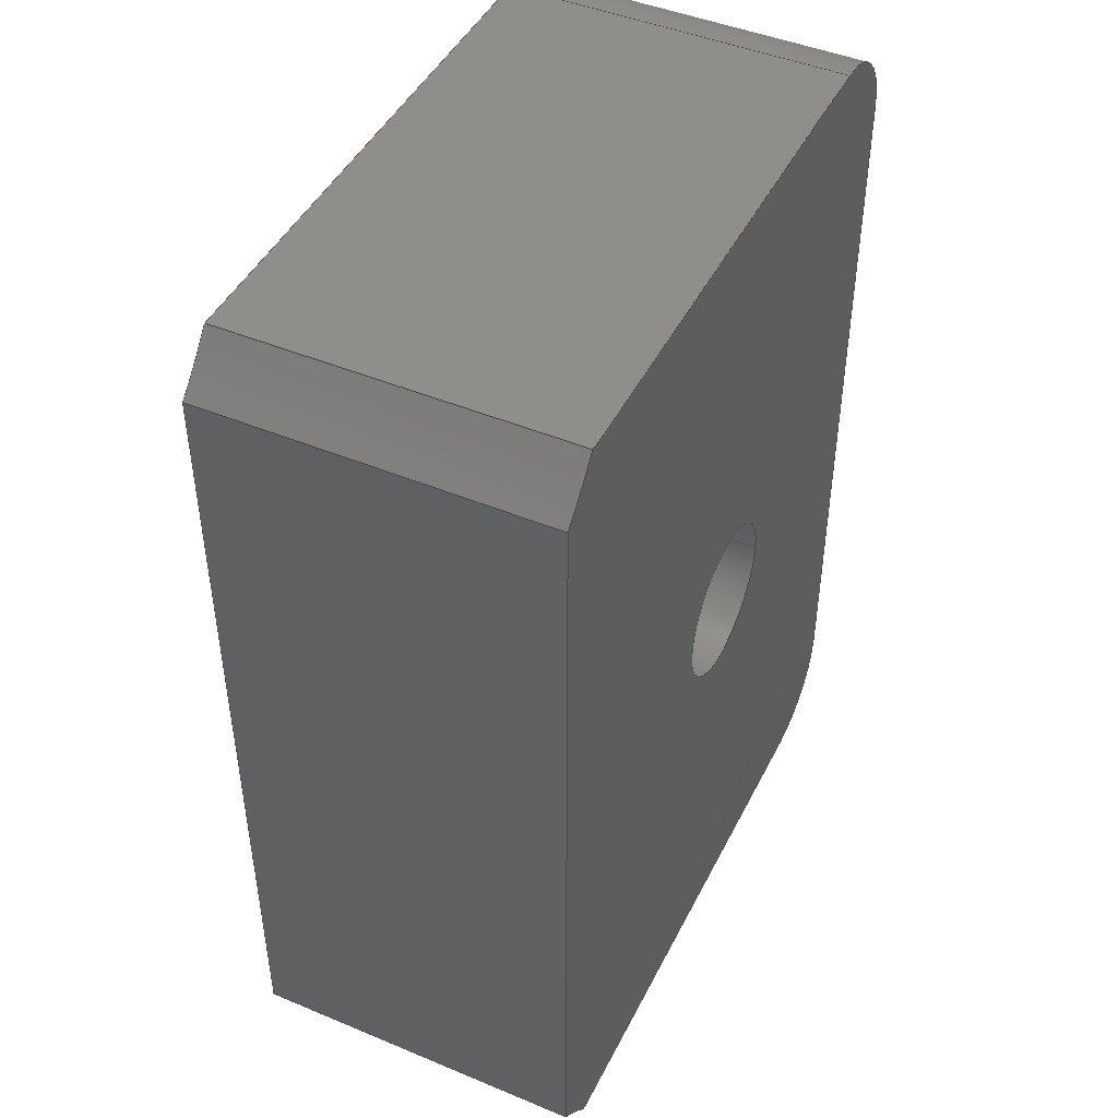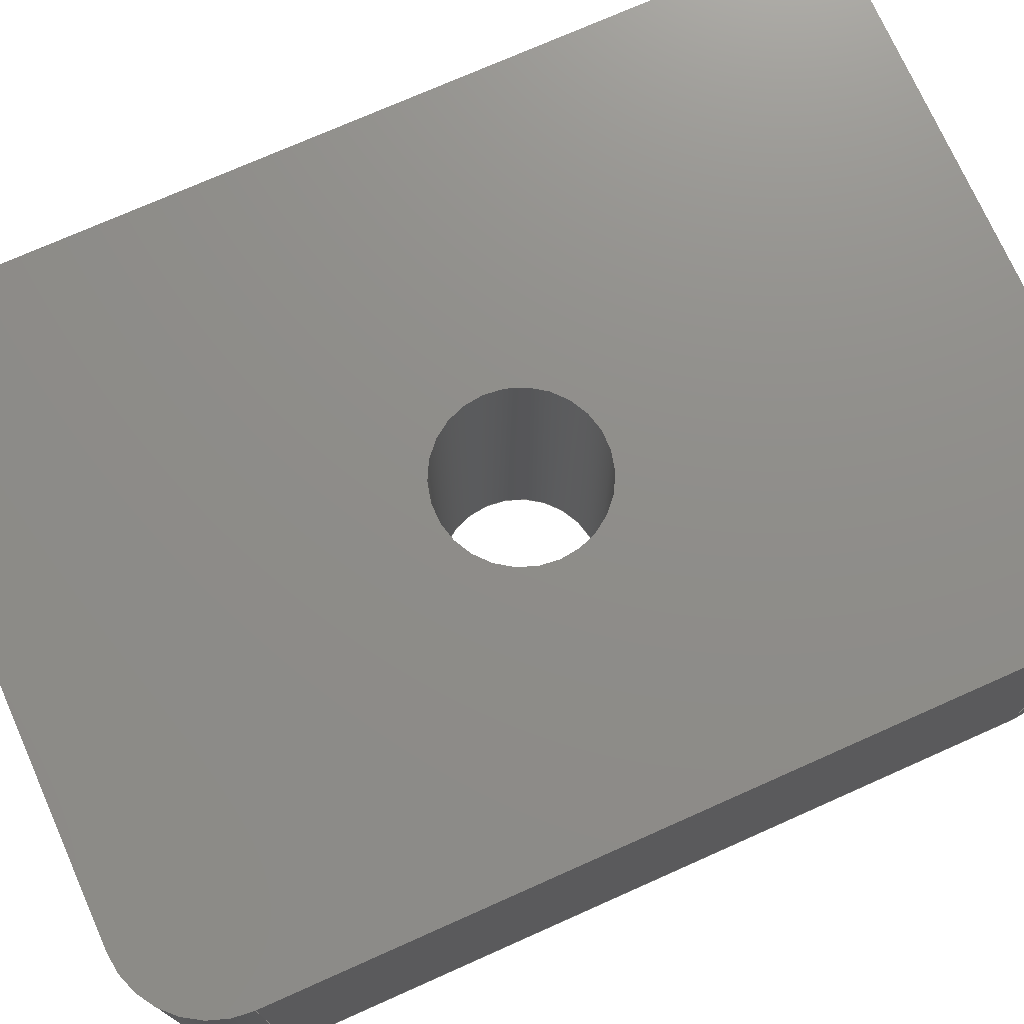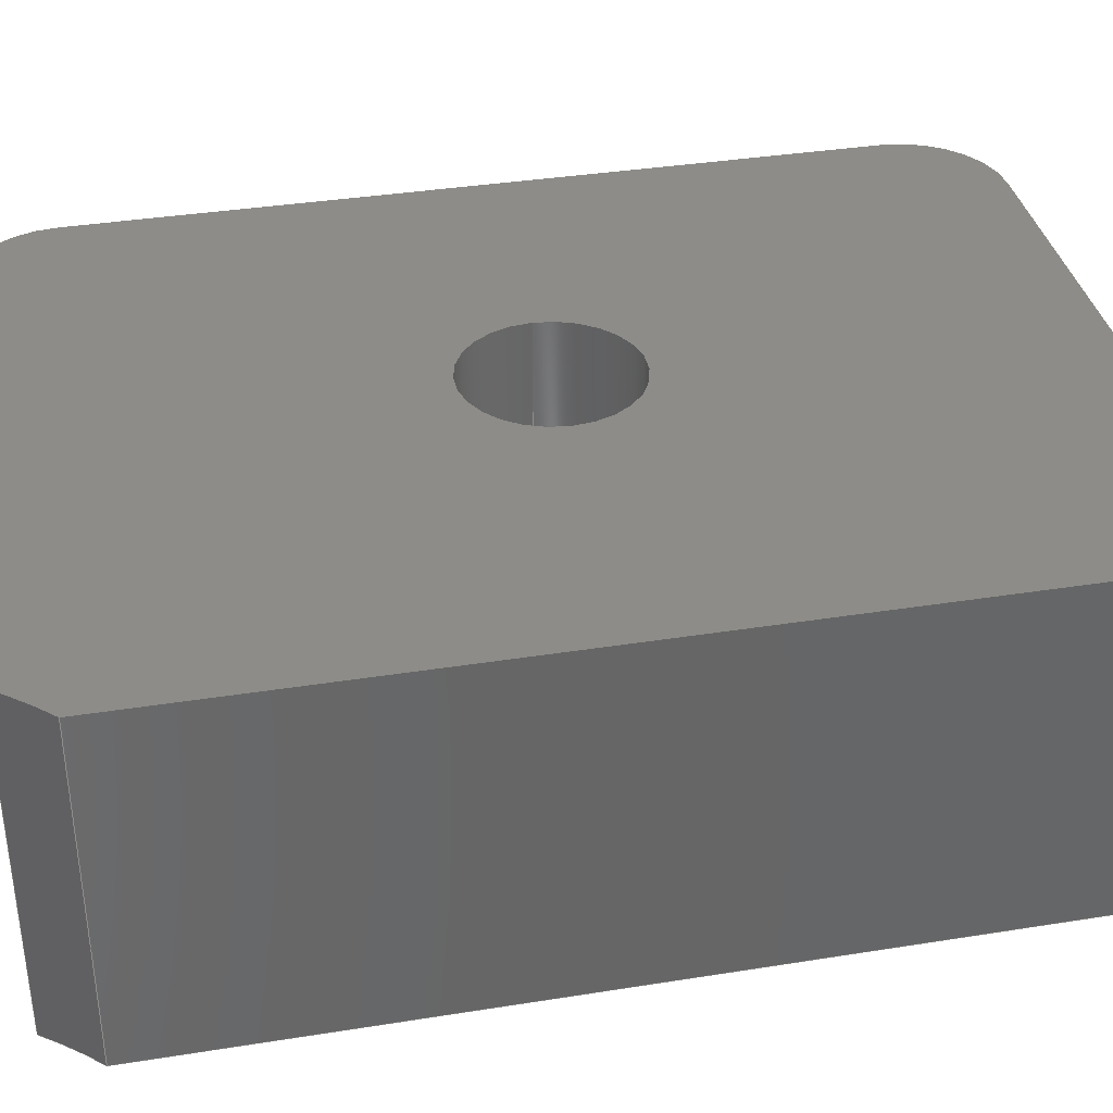
<metadata>
{"format":"step","ext":"step","renderer":"f3d","projection":"perspective","resolution":1024,"background":"white","views":[{"elev":45.7,"azim":115.6,"up":"+Y"},{"elev":73.9,"azim":-114.0,"up":"+Z"},{"elev":36.2,"azim":78.2,"up":"+Z"}]}
</metadata>
<code>
ISO-10303-21;
DATA;
#1=MECHANICAL_DESIGN_GEOMETRIC_PRESENTATION_REPRESENTATION('',(#4),#341);
#2=SHAPE_REPRESENTATION_RELATIONSHIP('SRR','None',#347,#3);
#3=ADVANCED_BREP_SHAPE_REPRESENTATION('',(#5),#340);
#4=STYLED_ITEM('',(#356),#5);
#5=MANIFOLD_SOLID_BREP('18650_BatterySpacer',#197);
#6=FACE_BOUND('',#35,.T.);
#7=FACE_BOUND('',#37,.T.);
#8=PLANE('',#202);
#9=PLANE('',#206);
#10=PLANE('',#210);
#11=PLANE('',#214);
#12=PLANE('',#218);
#13=PLANE('',#219);
#14=FACE_OUTER_BOUND('',#25,.T.);
#15=FACE_OUTER_BOUND('',#26,.T.);
#16=FACE_OUTER_BOUND('',#27,.T.);
#17=FACE_OUTER_BOUND('',#28,.T.);
#18=FACE_OUTER_BOUND('',#29,.T.);
#19=FACE_OUTER_BOUND('',#30,.T.);
#20=FACE_OUTER_BOUND('',#31,.T.);
#21=FACE_OUTER_BOUND('',#32,.T.);
#22=FACE_OUTER_BOUND('',#33,.T.);
#23=FACE_OUTER_BOUND('',#34,.T.);
#24=FACE_OUTER_BOUND('',#36,.T.);
#25=EDGE_LOOP('',(#127,#128,#129,#130));
#26=EDGE_LOOP('',(#131,#132,#133,#134));
#27=EDGE_LOOP('',(#135,#136,#137,#138));
#28=EDGE_LOOP('',(#139,#140,#141,#142));
#29=EDGE_LOOP('',(#143,#144,#145,#146));
#30=EDGE_LOOP('',(#147,#148,#149,#150));
#31=EDGE_LOOP('',(#151,#152,#153,#154));
#32=EDGE_LOOP('',(#155,#156,#157,#158));
#33=EDGE_LOOP('',(#159,#160,#161,#162));
#34=EDGE_LOOP('',(#163,#164,#165,#166,#167,#168,#169,#170));
#35=EDGE_LOOP('',(#171));
#36=EDGE_LOOP('',(#172,#173,#174,#175,#176,#177,#178,#179));
#37=EDGE_LOOP('',(#180));
#38=LINE('',#286,#55);
#39=LINE('',#291,#56);
#40=LINE('',#293,#57);
#41=LINE('',#295,#58);
#42=LINE('',#296,#59);
#43=LINE('',#302,#60);
#44=LINE('',#305,#61);
#45=LINE('',#307,#62);
#46=LINE('',#308,#63);
#47=LINE('',#314,#64);
#48=LINE('',#317,#65);
#49=LINE('',#319,#66);
#50=LINE('',#320,#67);
#51=LINE('',#326,#68);
#52=LINE('',#329,#69);
#53=LINE('',#331,#70);
#54=LINE('',#332,#71);
#55=VECTOR('',#226,1.75);
#56=VECTOR('',#231,10);
#57=VECTOR('',#232,10);
#58=VECTOR('',#233,10);
#59=VECTOR('',#234,10);
#60=VECTOR('',#241,10);
#61=VECTOR('',#244,10);
#62=VECTOR('',#245,10);
#63=VECTOR('',#246,10);
#64=VECTOR('',#253,10);
#65=VECTOR('',#256,10);
#66=VECTOR('',#257,10);
#67=VECTOR('',#258,10);
#68=VECTOR('',#265,10);
#69=VECTOR('',#268,10);
#70=VECTOR('',#269,10);
#71=VECTOR('',#270,10);
#72=CIRCLE('',#200,1.75);
#73=CIRCLE('',#201,1.75);
#74=CIRCLE('',#204,2);
#75=CIRCLE('',#205,2);
#76=CIRCLE('',#208,8.5);
#77=CIRCLE('',#209,8.5);
#78=CIRCLE('',#212,8.5);
#79=CIRCLE('',#213,8.5);
#80=CIRCLE('',#216,2);
#81=CIRCLE('',#217,2);
#82=VERTEX_POINT('',#283);
#83=VERTEX_POINT('',#285);
#84=VERTEX_POINT('',#289);
#85=VERTEX_POINT('',#290);
#86=VERTEX_POINT('',#292);
#87=VERTEX_POINT('',#294);
#88=VERTEX_POINT('',#298);
#89=VERTEX_POINT('',#300);
#90=VERTEX_POINT('',#304);
#91=VERTEX_POINT('',#306);
#92=VERTEX_POINT('',#310);
#93=VERTEX_POINT('',#312);
#94=VERTEX_POINT('',#316);
#95=VERTEX_POINT('',#318);
#96=VERTEX_POINT('',#322);
#97=VERTEX_POINT('',#324);
#98=VERTEX_POINT('',#328);
#99=VERTEX_POINT('',#330);
#100=EDGE_CURVE('',#82,#82,#72,.T.);
#101=EDGE_CURVE('',#82,#83,#38,.T.);
#102=EDGE_CURVE('',#83,#83,#73,.F.);
#103=EDGE_CURVE('',#84,#85,#39,.F.);
#104=EDGE_CURVE('',#84,#86,#40,.T.);
#105=EDGE_CURVE('',#87,#86,#41,.T.);
#106=EDGE_CURVE('',#85,#87,#42,.T.);
#107=EDGE_CURVE('',#85,#88,#74,.F.);
#108=EDGE_CURVE('',#89,#87,#75,.T.);
#109=EDGE_CURVE('',#88,#89,#43,.T.);
#110=EDGE_CURVE('',#88,#90,#44,.F.);
#111=EDGE_CURVE('',#91,#89,#45,.T.);
#112=EDGE_CURVE('',#90,#91,#46,.T.);
#113=EDGE_CURVE('',#90,#92,#76,.F.);
#114=EDGE_CURVE('',#93,#91,#77,.F.);
#115=EDGE_CURVE('',#92,#93,#47,.T.);
#116=EDGE_CURVE('',#92,#94,#48,.F.);
#117=EDGE_CURVE('',#95,#93,#49,.F.);
#118=EDGE_CURVE('',#94,#95,#50,.T.);
#119=EDGE_CURVE('',#94,#96,#78,.F.);
#120=EDGE_CURVE('',#97,#95,#79,.F.);
#121=EDGE_CURVE('',#96,#97,#51,.F.);
#122=EDGE_CURVE('',#96,#98,#52,.F.);
#123=EDGE_CURVE('',#99,#97,#53,.T.);
#124=EDGE_CURVE('',#98,#99,#54,.T.);
#125=EDGE_CURVE('',#98,#84,#80,.F.);
#126=EDGE_CURVE('',#86,#99,#81,.T.);
#127=ORIENTED_EDGE('',*,*,#100,.F.);
#128=ORIENTED_EDGE('',*,*,#101,.T.);
#129=ORIENTED_EDGE('',*,*,#102,.F.);
#130=ORIENTED_EDGE('',*,*,#101,.F.);
#131=ORIENTED_EDGE('',*,*,#103,.F.);
#132=ORIENTED_EDGE('',*,*,#104,.T.);
#133=ORIENTED_EDGE('',*,*,#105,.F.);
#134=ORIENTED_EDGE('',*,*,#106,.F.);
#135=ORIENTED_EDGE('',*,*,#107,.F.);
#136=ORIENTED_EDGE('',*,*,#106,.T.);
#137=ORIENTED_EDGE('',*,*,#108,.F.);
#138=ORIENTED_EDGE('',*,*,#109,.F.);
#139=ORIENTED_EDGE('',*,*,#110,.F.);
#140=ORIENTED_EDGE('',*,*,#109,.T.);
#141=ORIENTED_EDGE('',*,*,#111,.F.);
#142=ORIENTED_EDGE('',*,*,#112,.F.);
#143=ORIENTED_EDGE('',*,*,#113,.F.);
#144=ORIENTED_EDGE('',*,*,#112,.T.);
#145=ORIENTED_EDGE('',*,*,#114,.F.);
#146=ORIENTED_EDGE('',*,*,#115,.F.);
#147=ORIENTED_EDGE('',*,*,#116,.F.);
#148=ORIENTED_EDGE('',*,*,#115,.T.);
#149=ORIENTED_EDGE('',*,*,#117,.F.);
#150=ORIENTED_EDGE('',*,*,#118,.F.);
#151=ORIENTED_EDGE('',*,*,#119,.F.);
#152=ORIENTED_EDGE('',*,*,#118,.T.);
#153=ORIENTED_EDGE('',*,*,#120,.F.);
#154=ORIENTED_EDGE('',*,*,#121,.F.);
#155=ORIENTED_EDGE('',*,*,#122,.F.);
#156=ORIENTED_EDGE('',*,*,#121,.T.);
#157=ORIENTED_EDGE('',*,*,#123,.F.);
#158=ORIENTED_EDGE('',*,*,#124,.F.);
#159=ORIENTED_EDGE('',*,*,#125,.F.);
#160=ORIENTED_EDGE('',*,*,#124,.T.);
#161=ORIENTED_EDGE('',*,*,#126,.F.);
#162=ORIENTED_EDGE('',*,*,#104,.F.);
#163=ORIENTED_EDGE('',*,*,#126,.T.);
#164=ORIENTED_EDGE('',*,*,#123,.T.);
#165=ORIENTED_EDGE('',*,*,#120,.T.);
#166=ORIENTED_EDGE('',*,*,#117,.T.);
#167=ORIENTED_EDGE('',*,*,#114,.T.);
#168=ORIENTED_EDGE('',*,*,#111,.T.);
#169=ORIENTED_EDGE('',*,*,#108,.T.);
#170=ORIENTED_EDGE('',*,*,#105,.T.);
#171=ORIENTED_EDGE('',*,*,#100,.T.);
#172=ORIENTED_EDGE('',*,*,#125,.T.);
#173=ORIENTED_EDGE('',*,*,#103,.T.);
#174=ORIENTED_EDGE('',*,*,#107,.T.);
#175=ORIENTED_EDGE('',*,*,#110,.T.);
#176=ORIENTED_EDGE('',*,*,#113,.T.);
#177=ORIENTED_EDGE('',*,*,#116,.T.);
#178=ORIENTED_EDGE('',*,*,#119,.T.);
#179=ORIENTED_EDGE('',*,*,#122,.T.);
#180=ORIENTED_EDGE('',*,*,#102,.T.);
#181=CYLINDRICAL_SURFACE('',#199,1.75);
#182=CYLINDRICAL_SURFACE('',#203,2);
#183=CYLINDRICAL_SURFACE('',#207,8.5);
#184=CYLINDRICAL_SURFACE('',#211,8.5);
#185=CYLINDRICAL_SURFACE('',#215,2);
#186=ADVANCED_FACE('',(#14),#181,.F.);
#187=ADVANCED_FACE('',(#15),#8,.T.);
#188=ADVANCED_FACE('',(#16),#182,.T.);
#189=ADVANCED_FACE('',(#17),#9,.T.);
#190=ADVANCED_FACE('',(#18),#183,.F.);
#191=ADVANCED_FACE('',(#19),#10,.T.);
#192=ADVANCED_FACE('',(#20),#184,.F.);
#193=ADVANCED_FACE('',(#21),#11,.T.);
#194=ADVANCED_FACE('',(#22),#185,.T.);
#195=ADVANCED_FACE('',(#23,#6),#12,.T.);
#196=ADVANCED_FACE('',(#24,#7),#13,.F.);
#197=CLOSED_SHELL('',(#186,#187,#188,#189,#190,#191,#192,#193,#194,#195,
#196));
#198=AXIS2_PLACEMENT_3D('',#281,#220,#221);
#199=AXIS2_PLACEMENT_3D('',#282,#222,#223);
#200=AXIS2_PLACEMENT_3D('',#284,#224,#225);
#201=AXIS2_PLACEMENT_3D('',#287,#227,#228);
#202=AXIS2_PLACEMENT_3D('',#288,#229,#230);
#203=AXIS2_PLACEMENT_3D('',#297,#235,#236);
#204=AXIS2_PLACEMENT_3D('',#299,#237,#238);
#205=AXIS2_PLACEMENT_3D('',#301,#239,#240);
#206=AXIS2_PLACEMENT_3D('',#303,#242,#243);
#207=AXIS2_PLACEMENT_3D('',#309,#247,#248);
#208=AXIS2_PLACEMENT_3D('',#311,#249,#250);
#209=AXIS2_PLACEMENT_3D('',#313,#251,#252);
#210=AXIS2_PLACEMENT_3D('',#315,#254,#255);
#211=AXIS2_PLACEMENT_3D('',#321,#259,#260);
#212=AXIS2_PLACEMENT_3D('',#323,#261,#262);
#213=AXIS2_PLACEMENT_3D('',#325,#263,#264);
#214=AXIS2_PLACEMENT_3D('',#327,#266,#267);
#215=AXIS2_PLACEMENT_3D('',#333,#271,#272);
#216=AXIS2_PLACEMENT_3D('',#334,#273,#274);
#217=AXIS2_PLACEMENT_3D('',#335,#275,#276);
#218=AXIS2_PLACEMENT_3D('',#336,#277,#278);
#219=AXIS2_PLACEMENT_3D('',#337,#279,#280);
#220=DIRECTION('axis',(0,0,1));
#221=DIRECTION('refdir',(1,0,0));
#222=DIRECTION('center_axis',(0,0,-1));
#223=DIRECTION('ref_axis',(1,1.225e-16,0));
#224=DIRECTION('center_axis',(0,0,1));
#225=DIRECTION('ref_axis',(1,1.225e-16,0));
#226=DIRECTION('',(0,0,1));
#227=DIRECTION('center_axis',(0,0,1));
#228=DIRECTION('ref_axis',(1,1.225e-16,0));
#229=DIRECTION('center_axis',(-1,-1.225e-16,0));
#230=DIRECTION('ref_axis',(-1.225e-16,1,0));
#231=DIRECTION('',(-1.225e-16,1,0));
#232=DIRECTION('',(0,0,-1));
#233=DIRECTION('',(-1.225e-16,1,0));
#234=DIRECTION('',(0,0,-1));
#235=DIRECTION('center_axis',(0,0,-1));
#236=DIRECTION('ref_axis',(-0.7071,-0.7071,0));
#237=DIRECTION('center_axis',(0,0,-1));
#238=DIRECTION('ref_axis',(-0.7071,-0.7071,0));
#239=DIRECTION('center_axis',(0,0,-1));
#240=DIRECTION('ref_axis',(-0.7071,-0.7071,0));
#241=DIRECTION('',(0,0,-1));
#242=DIRECTION('center_axis',(1.225e-16,-1,0));
#243=DIRECTION('ref_axis',(-1,-1.225e-16,0));
#244=DIRECTION('',(-1,-1.225e-16,0));
#245=DIRECTION('',(-1,-1.225e-16,0));
#246=DIRECTION('',(0,0,-1));
#247=DIRECTION('center_axis',(0,0,-1));
#248=DIRECTION('ref_axis',(1,1.225e-16,0));
#249=DIRECTION('center_axis',(0,0,1));
#250=DIRECTION('ref_axis',(1,1.225e-16,0));
#251=DIRECTION('center_axis',(0,0,-1));
#252=DIRECTION('ref_axis',(1,1.225e-16,0));
#253=DIRECTION('',(0,0,-1));
#254=DIRECTION('center_axis',(1,1.225e-16,0));
#255=DIRECTION('ref_axis',(1.225e-16,-1,0));
#256=DIRECTION('',(1.225e-16,-1,0));
#257=DIRECTION('',(-1.225e-16,1,0));
#258=DIRECTION('',(0,0,-1));
#259=DIRECTION('center_axis',(0,0,-1));
#260=DIRECTION('ref_axis',(1,1.225e-16,0));
#261=DIRECTION('center_axis',(0,0,1));
#262=DIRECTION('ref_axis',(1,1.225e-16,0));
#263=DIRECTION('center_axis',(0,0,-1));
#264=DIRECTION('ref_axis',(1,1.225e-16,0));
#265=DIRECTION('',(0,0,1));
#266=DIRECTION('center_axis',(-1.225e-16,1,0));
#267=DIRECTION('ref_axis',(1,1.225e-16,0));
#268=DIRECTION('',(1,1.225e-16,0));
#269=DIRECTION('',(1,1.225e-16,0));
#270=DIRECTION('',(0,0,-1));
#271=DIRECTION('center_axis',(0,0,-1));
#272=DIRECTION('ref_axis',(-0.7071,0.7071,0));
#273=DIRECTION('center_axis',(0,0,-1));
#274=DIRECTION('ref_axis',(-0.7071,0.7071,0));
#275=DIRECTION('center_axis',(0,0,-1));
#276=DIRECTION('ref_axis',(-0.7071,0.7071,0));
#277=DIRECTION('center_axis',(0,0,-1));
#278=DIRECTION('ref_axis',(-1,-1.225e-16,0));
#279=DIRECTION('center_axis',(0,0,-1));
#280=DIRECTION('ref_axis',(-1,-1.225e-16,0));
#281=CARTESIAN_POINT('',(0,0,0));
#282=CARTESIAN_POINT('Origin',(-50.79,-25.98,-7.21));
#283=CARTESIAN_POINT('',(-52.54,-25.98,-12.21));
#284=CARTESIAN_POINT('Origin',(-50.79,-25.98,-12.21));
#285=CARTESIAN_POINT('',(-52.54,-25.98,-4.77));
#286=CARTESIAN_POINT('',(-52.54,-25.98,-7.21));
#287=CARTESIAN_POINT('Origin',(-50.79,-25.98,-4.77));
#288=CARTESIAN_POINT('Origin',(-57.79,-34.19,-7.21));
#289=CARTESIAN_POINT('',(-57.79,-17.78,-4.77));
#290=CARTESIAN_POINT('',(-57.79,-34.19,-4.77));
#291=CARTESIAN_POINT('',(-57.79,-30.08,-4.77));
#292=CARTESIAN_POINT('',(-57.79,-17.78,-12.21));
#293=CARTESIAN_POINT('',(-57.79,-17.78,-7.21));
#294=CARTESIAN_POINT('',(-57.79,-34.19,-12.21));
#295=CARTESIAN_POINT('',(-57.79,-21.38,-12.21));
#296=CARTESIAN_POINT('',(-57.79,-34.19,-7.21));
#297=CARTESIAN_POINT('Origin',(-55.79,-34.19,-7.21));
#298=CARTESIAN_POINT('',(-55.79,-36.19,-4.77));
#299=CARTESIAN_POINT('Origin',(-55.79,-34.19,-4.77));
#300=CARTESIAN_POINT('',(-55.79,-36.19,-12.21));
#301=CARTESIAN_POINT('Origin',(-55.79,-34.19,-12.21));
#302=CARTESIAN_POINT('',(-55.79,-36.19,-7.21));
#303=CARTESIAN_POINT('Origin',(-43.26,-36.19,-7.21));
#304=CARTESIAN_POINT('',(-43.89,-36.19,-4.77));
#305=CARTESIAN_POINT('',(-47.19,-36.19,-4.77));
#306=CARTESIAN_POINT('',(-43.89,-36.19,-12.21));
#307=CARTESIAN_POINT('',(-54.46,-36.19,-12.21));
#308=CARTESIAN_POINT('',(-43.89,-36.19,-7.21));
#309=CARTESIAN_POINT('Origin',(-37.04,-41.22,-7.21));
#310=CARTESIAN_POINT('',(-42.95,-35.1,-4.77));
#311=CARTESIAN_POINT('Origin',(-37.04,-41.22,-4.77));
#312=CARTESIAN_POINT('',(-42.95,-35.1,-12.21));
#313=CARTESIAN_POINT('Origin',(-37.04,-41.22,-12.21));
#314=CARTESIAN_POINT('',(-42.95,-35.1,-7.21));
#315=CARTESIAN_POINT('Origin',(-42.95,-16.64,-7.21));
#316=CARTESIAN_POINT('',(-42.95,-16.86,-4.77));
#317=CARTESIAN_POINT('',(-42.95,-21.31,-4.77));
#318=CARTESIAN_POINT('',(-42.95,-16.86,-12.21));
#319=CARTESIAN_POINT('',(-42.95,-21.31,-12.21));
#320=CARTESIAN_POINT('',(-42.95,-16.86,-7.21));
#321=CARTESIAN_POINT('Origin',(-37.04,-10.74,-7.21));
#322=CARTESIAN_POINT('',(-43.89,-15.78,-4.77));
#323=CARTESIAN_POINT('Origin',(-37.04,-10.74,-4.77));
#324=CARTESIAN_POINT('',(-43.89,-15.78,-12.21));
#325=CARTESIAN_POINT('Origin',(-37.04,-10.74,-12.21));
#326=CARTESIAN_POINT('',(-43.89,-15.78,-7.21));
#327=CARTESIAN_POINT('Origin',(-55.79,-15.78,-7.21));
#328=CARTESIAN_POINT('',(-55.79,-15.78,-4.77));
#329=CARTESIAN_POINT('',(-53.46,-15.78,-4.77));
#330=CARTESIAN_POINT('',(-55.79,-15.78,-12.21));
#331=CARTESIAN_POINT('',(-46.71,-15.78,-12.21));
#332=CARTESIAN_POINT('',(-55.79,-15.78,-7.21));
#333=CARTESIAN_POINT('Origin',(-55.79,-17.78,-7.21));
#334=CARTESIAN_POINT('Origin',(-55.79,-17.78,-4.77));
#335=CARTESIAN_POINT('Origin',(-55.79,-17.78,-12.21));
#336=CARTESIAN_POINT('Origin',(-51.12,-25.98,-12.21));
#337=CARTESIAN_POINT('Origin',(-51.12,-25.98,-4.77));
#338=UNCERTAINTY_MEASURE_WITH_UNIT(LENGTH_MEASURE(0.01),#342,
'DISTANCE_ACCURACY_VALUE',
'Maximum model space distance between geometric entities at asserted c
onnectivities');
#339=UNCERTAINTY_MEASURE_WITH_UNIT(LENGTH_MEASURE(0.01),#342,
'DISTANCE_ACCURACY_VALUE',
'Maximum model space distance between geometric entities at asserted c
onnectivities');
#340=(
GEOMETRIC_REPRESENTATION_CONTEXT(3)
GLOBAL_UNCERTAINTY_ASSIGNED_CONTEXT((#338))
GLOBAL_UNIT_ASSIGNED_CONTEXT((#342,#343,#344))
REPRESENTATION_CONTEXT('','3D')
);
#341=(
GEOMETRIC_REPRESENTATION_CONTEXT(3)
GLOBAL_UNCERTAINTY_ASSIGNED_CONTEXT((#339))
GLOBAL_UNIT_ASSIGNED_CONTEXT((#342,#343,#344))
REPRESENTATION_CONTEXT('','3D')
);
#342=(
LENGTH_UNIT()
NAMED_UNIT(*)
SI_UNIT(.MILLI.,.METRE.)
);
#343=(
NAMED_UNIT(*)
PLANE_ANGLE_UNIT()
SI_UNIT($,.RADIAN.)
);
#344=(
NAMED_UNIT(*)
SI_UNIT($,.STERADIAN.)
SOLID_ANGLE_UNIT()
);
#345=SHAPE_DEFINITION_REPRESENTATION(#346,#347);
#346=PRODUCT_DEFINITION_SHAPE('',$,#349);
#347=SHAPE_REPRESENTATION('',(#198),#340);
#348=PRODUCT_DEFINITION_CONTEXT('part definition',#353,'design');
#349=PRODUCT_DEFINITION('rcTransmitter_2','rcTransmitter_2 v148',#350,
#348);
#350=PRODUCT_DEFINITION_FORMATION('',$,#355);
#351=PRODUCT_RELATED_PRODUCT_CATEGORY('rcTransmitter_2 v148',
'rcTransmitter_2 v148',(#355));
#352=APPLICATION_PROTOCOL_DEFINITION('international standard',
'automotive_design',2009,#353);
#353=APPLICATION_CONTEXT(
'Core Data for Automotive Mechanical Design Process');
#354=PRODUCT_CONTEXT('part definition',#353,'mechanical');
#355=PRODUCT('rcTransmitter_2','rcTransmitter_2 v148',$,(#354));
#356=PRESENTATION_STYLE_ASSIGNMENT((#357));
#357=SURFACE_STYLE_USAGE(.BOTH.,#358);
#358=SURFACE_SIDE_STYLE('',(#359));
#359=SURFACE_STYLE_FILL_AREA(#360);
#360=FILL_AREA_STYLE('Steel - Satin',(#361));
#361=FILL_AREA_STYLE_COLOUR('Steel - Satin',#362);
#362=COLOUR_RGB('Steel - Satin',0.6275,0.6275,0.6275);
ENDSEC;
END-ISO-10303-21;

</code>
